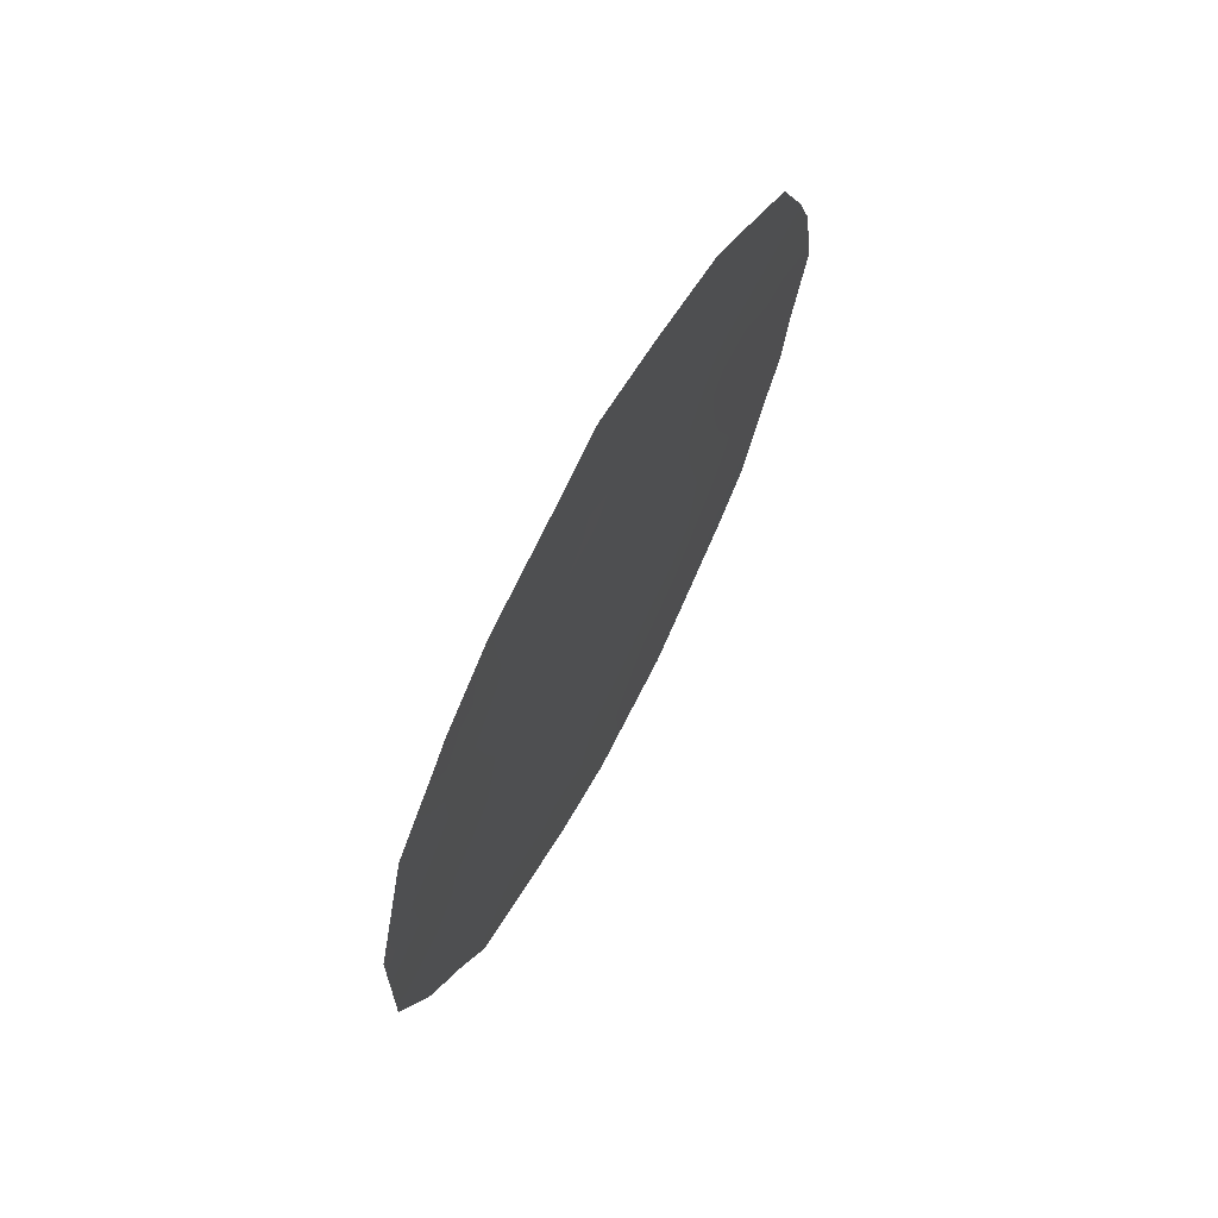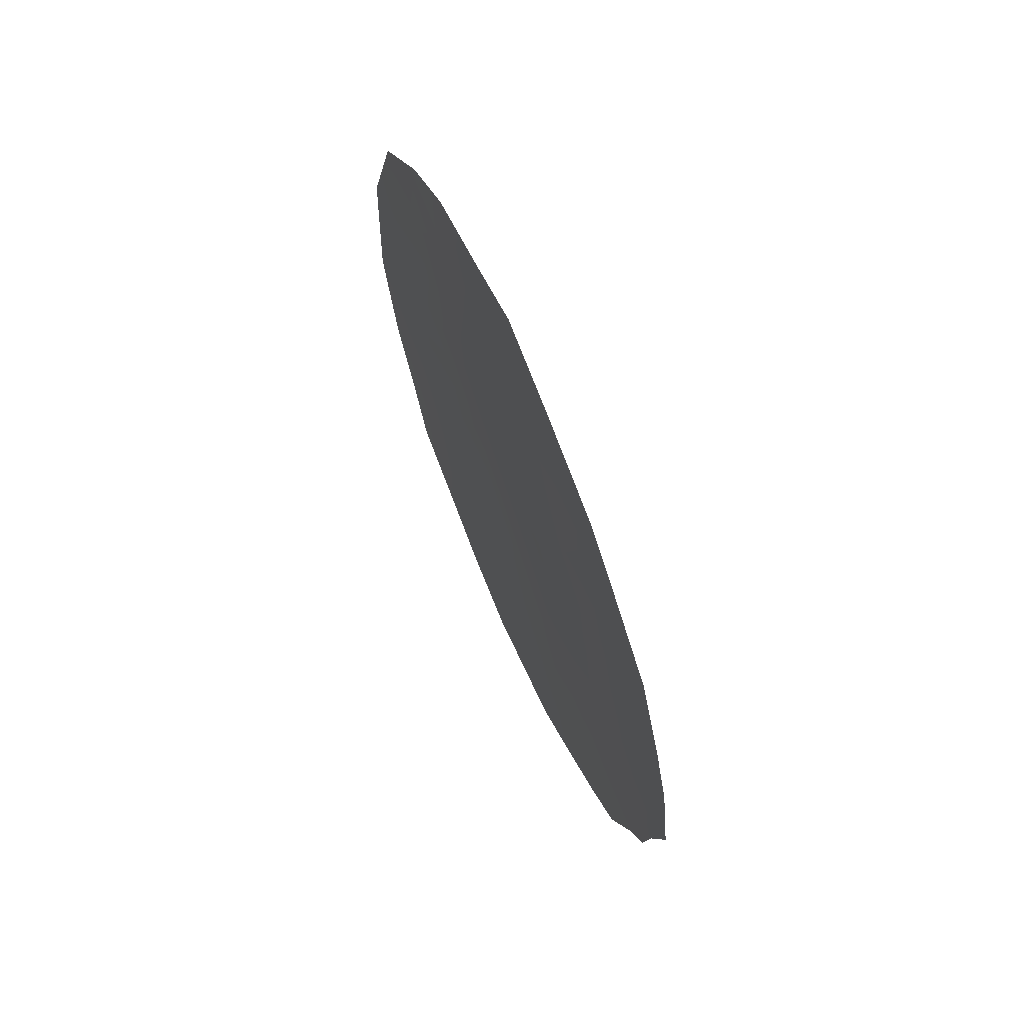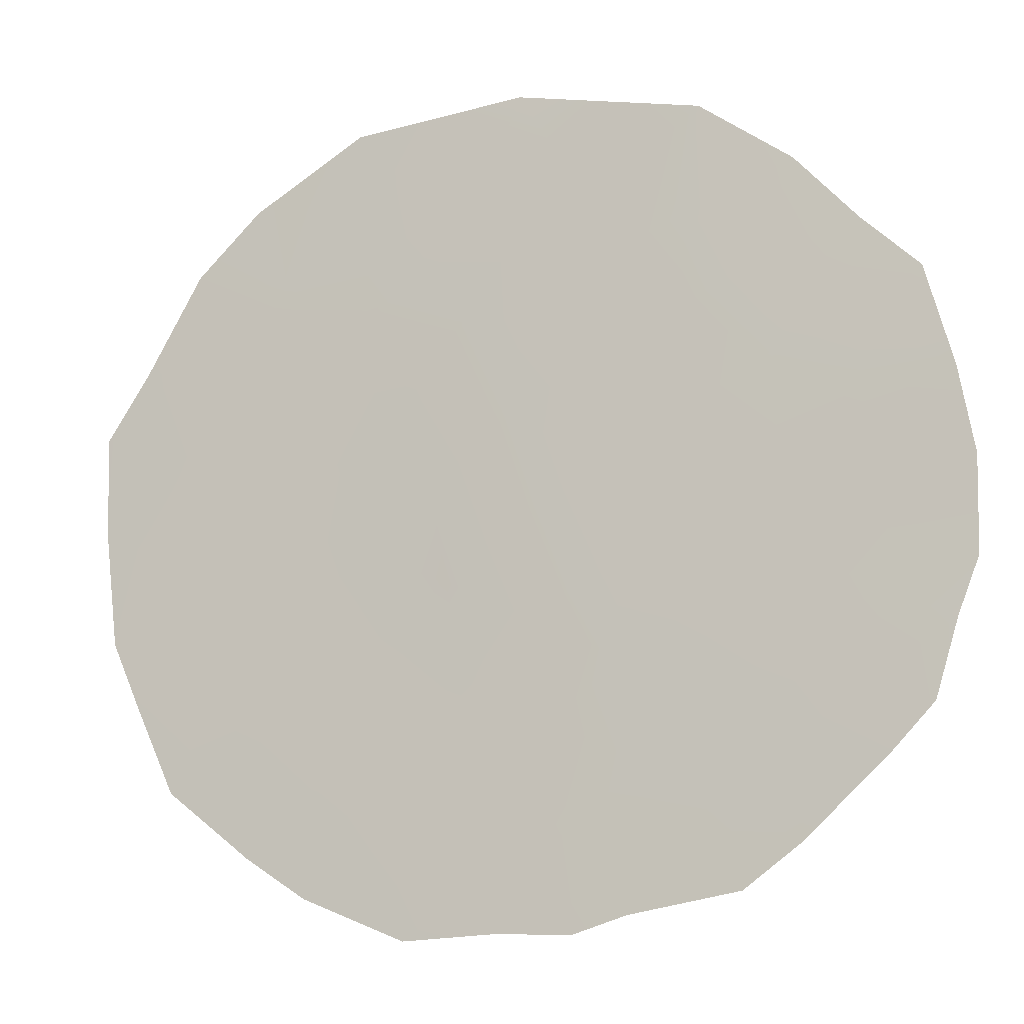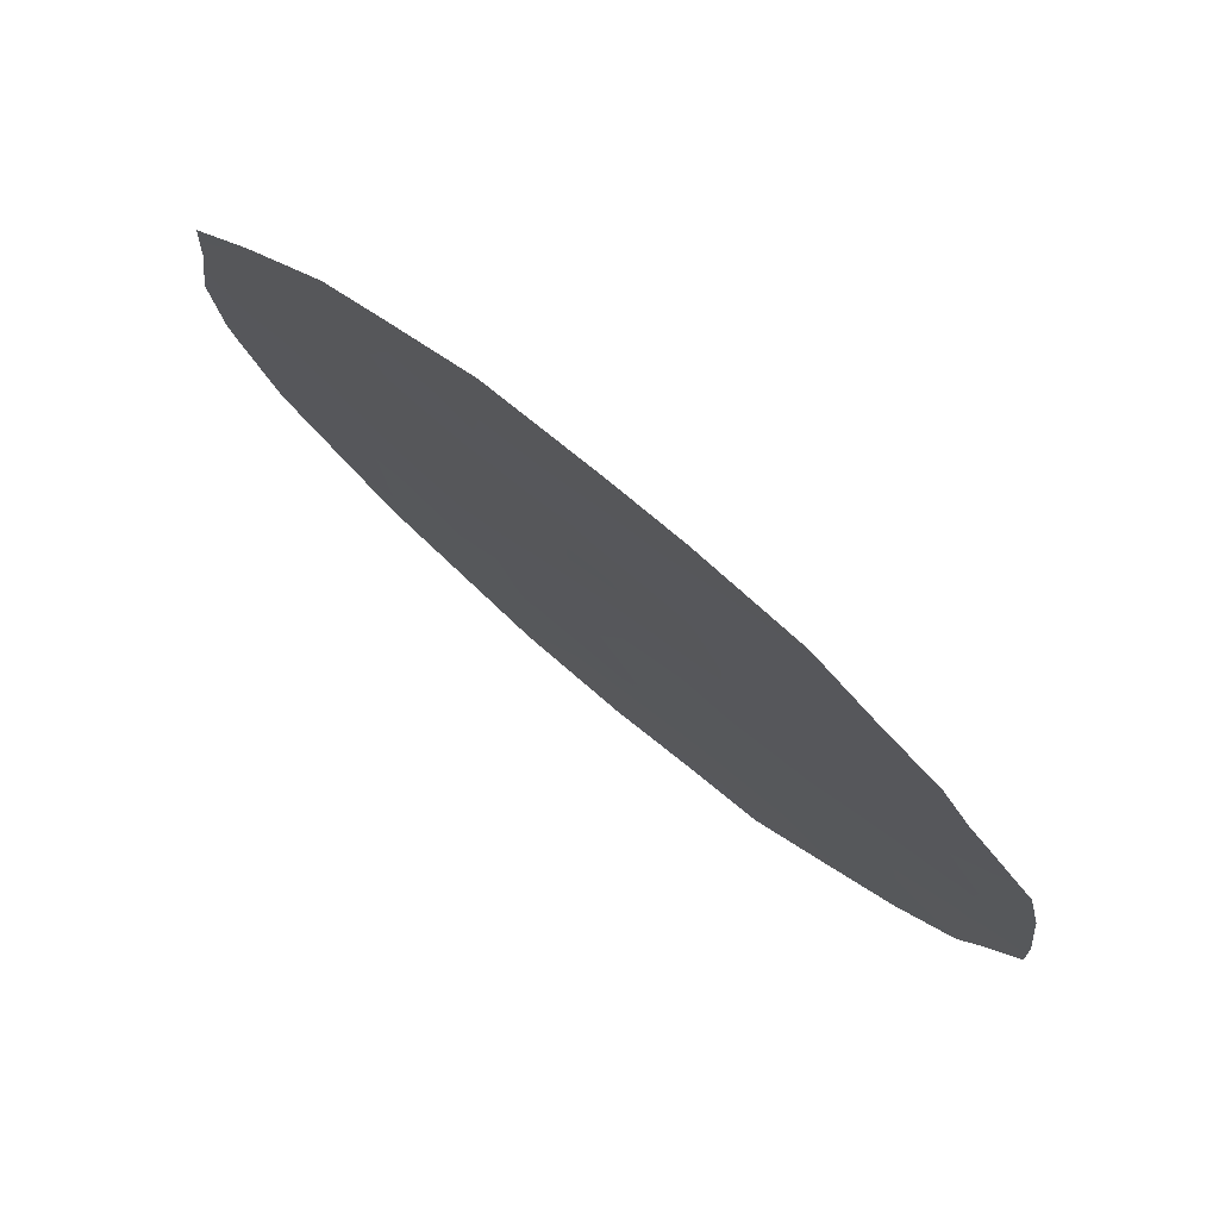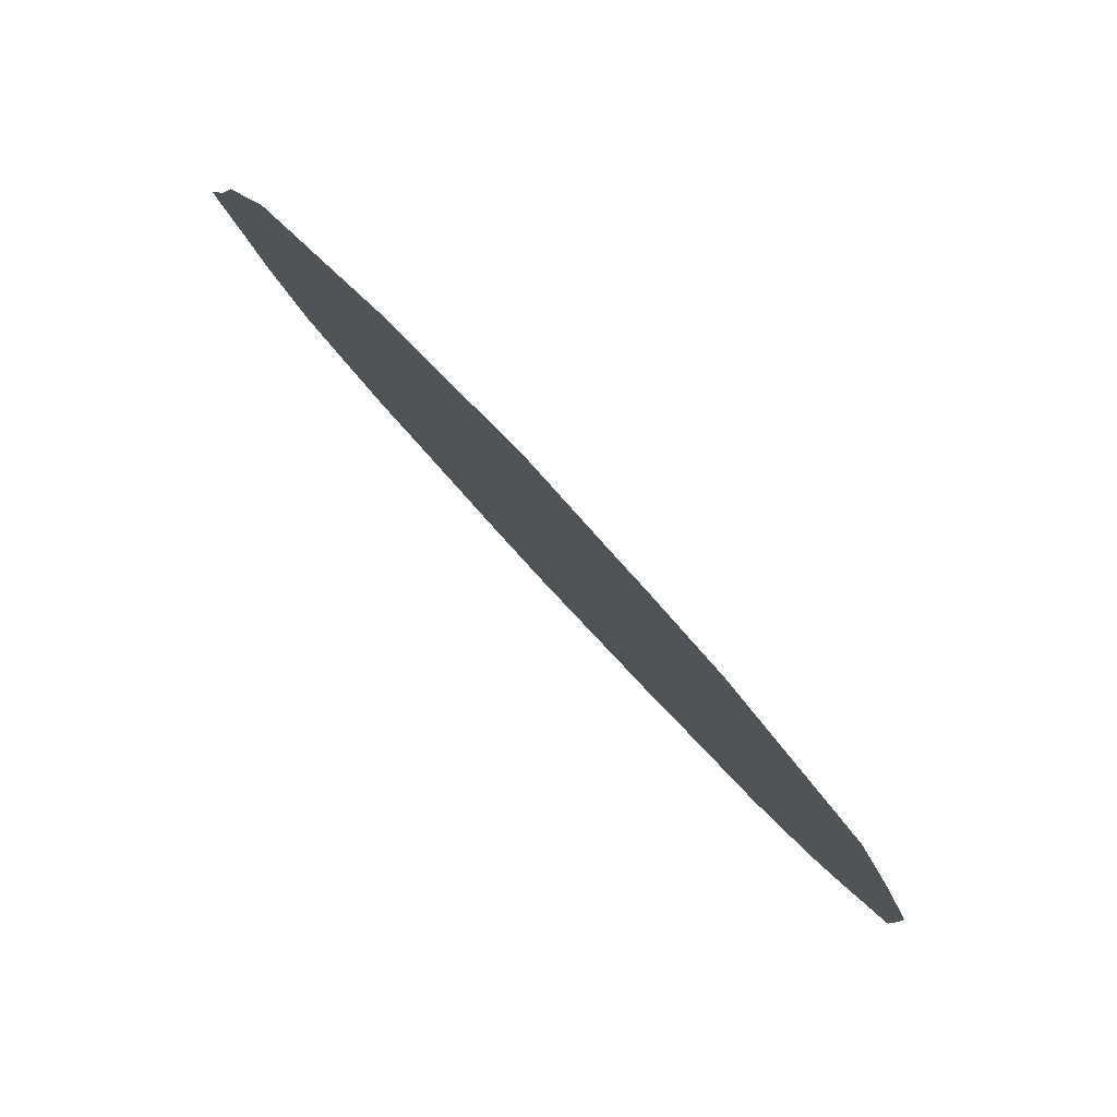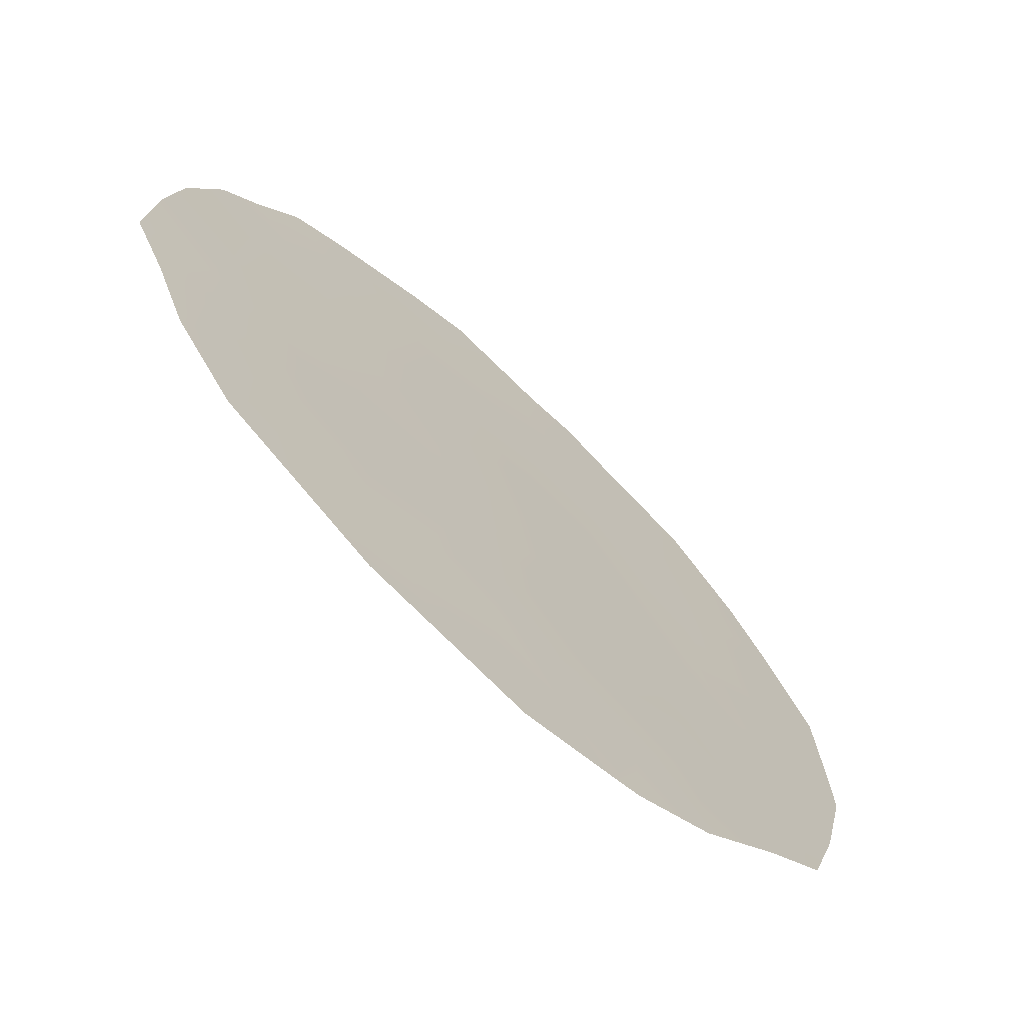
<metadata>
{"format":"obj","ext":"obj","renderer":"f3d","projection":"perspective","resolution":1024,"background":"white","views":[{"elev":69.5,"azim":-121.4,"up":"+Z"},{"elev":67.8,"azim":7.2,"up":"+Z"},{"elev":20.2,"azim":112.3,"up":"+Y"},{"elev":-61.8,"azim":43.8,"up":"+Y"},{"elev":36.5,"azim":-31.7,"up":"+Y"},{"elev":68.4,"azim":-38.6,"up":"+Y"}]}
</metadata>
<code>
v 82.66 82.54 -27.42
v 83.46 81.21 -21.37
v 83.03 81.84 -29.81
v 83.92 80.34 -29.96
v 82.07 83.5 -29.11
v 81.58 84.46 -23.68
v 82.3 83.24 -22.45
v 84.39 79.57 -21.96
v 83.42 81.26 -25.82
v 82.28 83.23 -25.4
v 83.26 81.53 -23.62
v 84.46 79.43 -26.56
v 85.24 78.09 -25.05
v 84.94 78.6 -23.13
v 84.19 79.89 -24.43
v 83.68 80.77 -28.01
v 84.03 80.19 -22.52
v 82.22 83.21 -30.24
v 83.21 81.52 -30.81
v 83.54 80.95 -30.7
v 81.35 84.87 -22.98
v 81.75 84.17 -22.12
v 84.46 79.44 -21.22
v 82.9 82.19 -20.92
v 83.31 81.47 -20.58
v 83.84 80.53 -20.82
v 85.76 77.18 -25.41
v 85.64 77.37 -24.17
v 81.86 83.99 -21.89
v 84.33 79.65 -30.25
v 84.01 80.19 -30.62
v 85.22 78.1 -22.31
v 84.78 78.88 -21.67
v 85.39 77.83 -27.82
v 85.16 78.24 -28.99
v 81.69 84.1 -29.7
v 85.55 77.56 -27.27
v 80.97 85.46 -26.93
v 81.19 85.02 -28.1
v 81.47 84.5 -28.94
v 85.49 77.64 -23.4
v 84.86 78.75 -29.51
v 81.02 85.41 -24.83
v 81.02 85.41 -24.83
v 83.32 81.36 -28.8
v 83.47 81.1 -29.87
v 83.82 80.52 -29.04
v 82.53 82.71 -29.36
v 82.68 82.43 -30.61
v 82.78 82.4 -22.04
v 83.96 80.33 -21.63
v 84.31 79.68 -29.28
v 84.2 79.87 -28.31
v 84.58 79.22 -27.63
v 84.06 80.11 -27.27
v 82.29 83.13 -28.26
v 82.12 83.48 -27.16
v 82.29 83.25 -21.32
v 81.18 85.14 -23.9
v 81.35 84.84 -24.71
v 84.6 79.2 -22.61
v 84.99 78.52 -28.05
v 85.02 78.47 -27.04
v 81.59 84.4 -27.04
v 83.81 80.57 -25.1
v 83.94 80.35 -26.18
v 84.32 79.68 -25.47
v 83.02 81.93 -26.6
v 82.86 82.25 -25.4
v 82.47 82.88 -26.3
v 81.89 83.89 -26.1
v 81.42 84.71 -25.58
v 81.86 83.96 -25.11
v 82.38 83.1 -23.66
v 81.93 83.85 -24.16
v 82.81 82.33 -23.11
v 82.83 82.28 -24.23
v 83.19 81.68 -21.97
v 83.65 80.85 -23.08
v 82.83 82.21 -28.53
v 83.55 81.02 -26.93
v 84.85 78.77 -25.83
v 85.35 77.91 -26.15
v 84.71 79.01 -24.75
v 85.63 77.42 -26.42
v 85.1 78.32 -24.03
v 84.57 79.23 -23.76
v 80.99 85.43 -25.88
v 83.32 81.43 -24.7
v 83.72 80.73 -24.05
v 84.1 80.05 -23.45
v 83.17 81.65 -27.71
v 84.69 79.03 -28.63
v 81.88 83.95 -23.11
v 83.57 81 -22.27
v 82.39 83.06 -24.65
v 83.22 81.62 -22.75
v 81.8 84 -27.86
v 81.79 83.99 -28.57
v 81.33 84.86 -26.35
f 45 46 47
f 31 4 20
f 51 95 17
f 2 26 25
f 13 27 28
f 51 23 26
f 47 52 53
f 54 55 53
f 43 60 59
f 4 31 30
f 61 32 33
f 93 35 62
f 2 25 24
f 4 46 20
f 8 33 23
f 5 36 18
f 54 62 63
f 65 66 67
f 5 99 36
f 36 99 40
f 68 69 70
f 57 70 71
f 76 74 77
f 76 97 50
f 81 55 66
f 82 63 83
f 84 67 82
f 14 86 41
f 93 42 35
f 60 43 44
f 87 84 86
f 14 41 32
f 69 89 77
f 90 91 79
f 90 89 65
f 45 92 80
f 92 81 68
f 91 87 61
f 16 45 47
f 45 3 46
f 47 46 4
f 18 48 5
f 46 19 20
f 51 2 95
f 8 51 17
f 50 58 7
f 58 50 24
f 23 51 8
f 2 51 26
f 16 47 53
f 47 4 52
f 53 52 93
f 54 12 55
f 53 55 16
f 56 98 99
f 57 56 1
f 7 58 29
f 21 59 6
f 22 7 29
f 22 94 7
f 32 61 14
f 8 61 33
f 62 35 34
f 12 54 63
f 54 93 62
f 63 62 34
f 37 63 34
f 15 65 67
f 65 9 66
f 67 66 12
f 5 56 99
f 99 98 39
f 99 39 40
f 1 68 70
f 68 9 69
f 70 69 10
f 57 1 70
f 75 60 73
f 88 72 44
f 71 72 100
f 73 96 75
f 74 7 94
f 75 74 94
f 11 76 77
f 76 7 74
f 7 76 50
f 76 11 97
f 78 97 95
f 79 17 95
f 78 95 2
f 56 80 1
f 9 81 66
f 81 16 55
f 66 55 12
f 13 82 83
f 82 12 63
f 83 63 37
f 85 83 37
f 13 84 82
f 84 15 67
f 82 67 12
f 13 83 27
f 85 27 83
f 28 86 13
f 86 28 41
f 52 30 42
f 30 52 4
f 93 52 42
f 14 87 86
f 87 15 84
f 86 84 13
f 72 60 44
f 88 38 100
f 10 69 96
f 69 9 89
f 77 89 11
f 73 72 71
f 11 90 79
f 90 15 91
f 79 91 17
f 15 90 65
f 90 11 89
f 65 89 9
f 45 16 92
f 80 92 1
f 1 92 68
f 92 16 81
f 68 81 9
f 8 17 61
f 17 91 61
f 91 15 87
f 61 87 14
f 73 71 10
f 93 54 53
f 96 73 10
f 6 94 21
f 60 72 73
f 3 48 49
f 75 94 6
f 6 59 60
f 48 18 49
f 6 60 75
f 24 50 78
f 48 80 56
f 5 48 56
f 10 71 70
f 94 22 21
f 24 78 2
f 96 74 75
f 96 77 74
f 50 97 78
f 11 79 97
f 95 97 79
f 96 69 77
f 98 64 39
f 98 56 57
f 3 45 80
f 48 3 80
f 64 38 39
f 88 100 72
f 64 98 57
f 71 100 64
f 100 38 64
f 64 57 71
f 3 49 19
f 46 3 19

</code>
